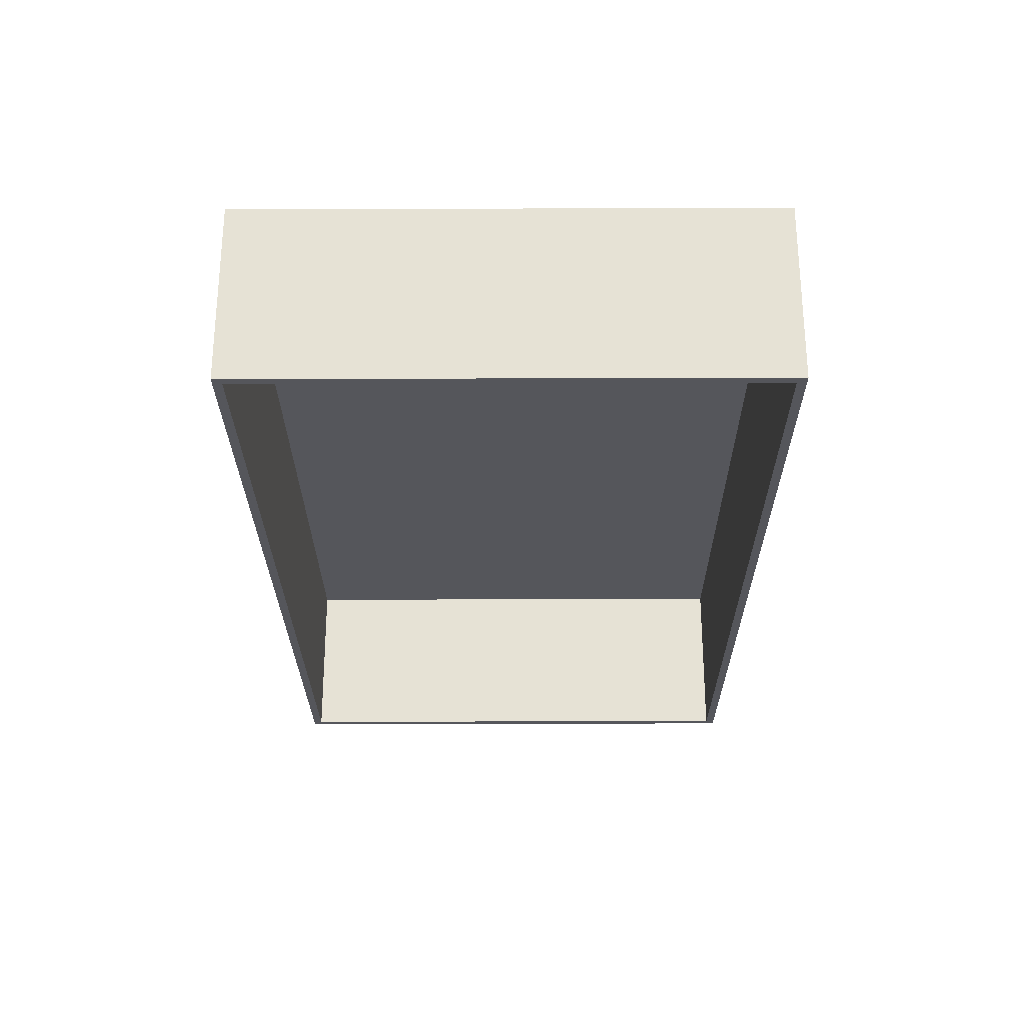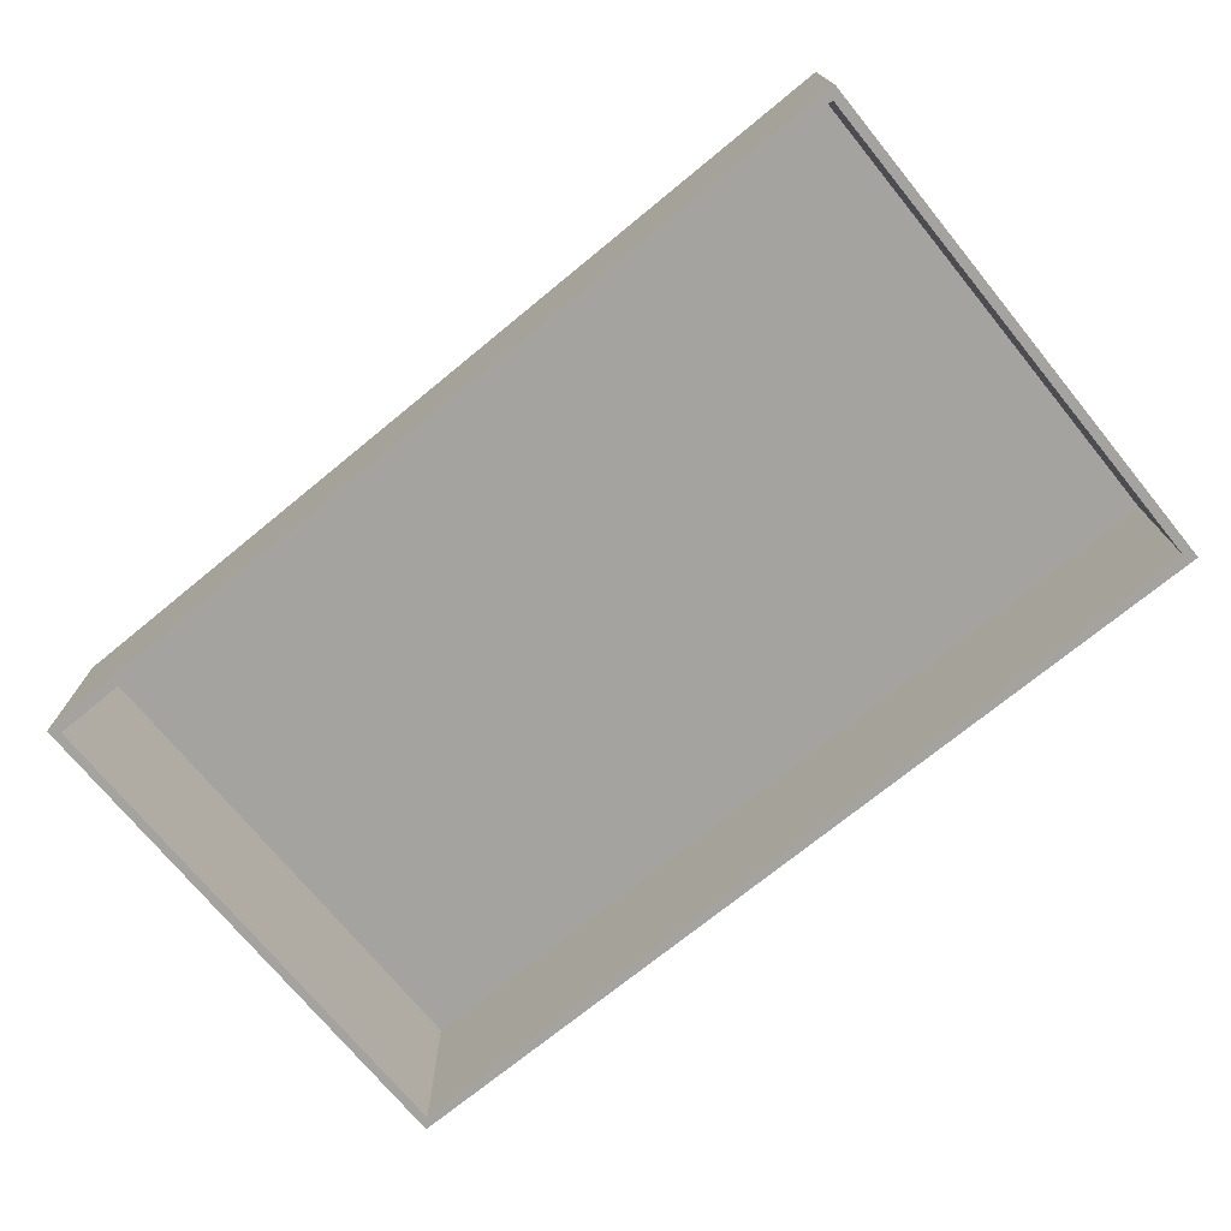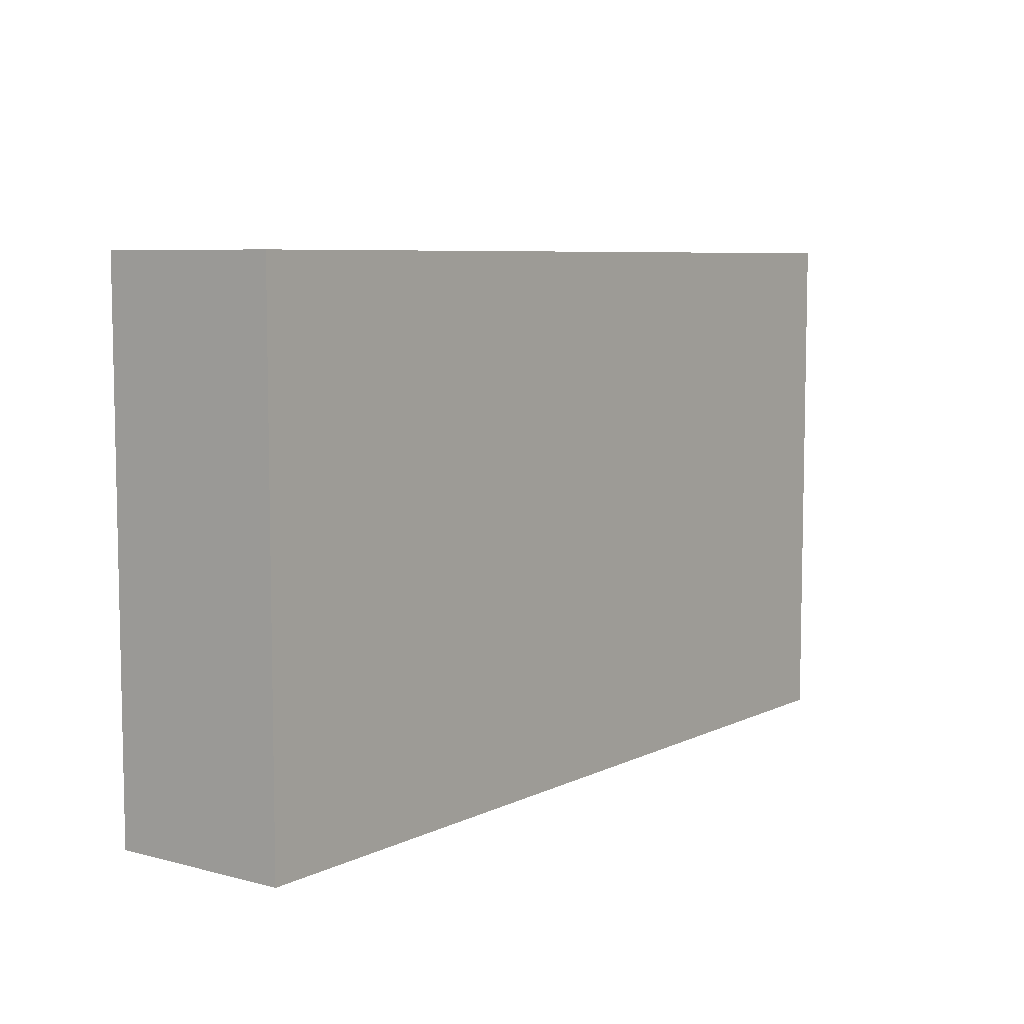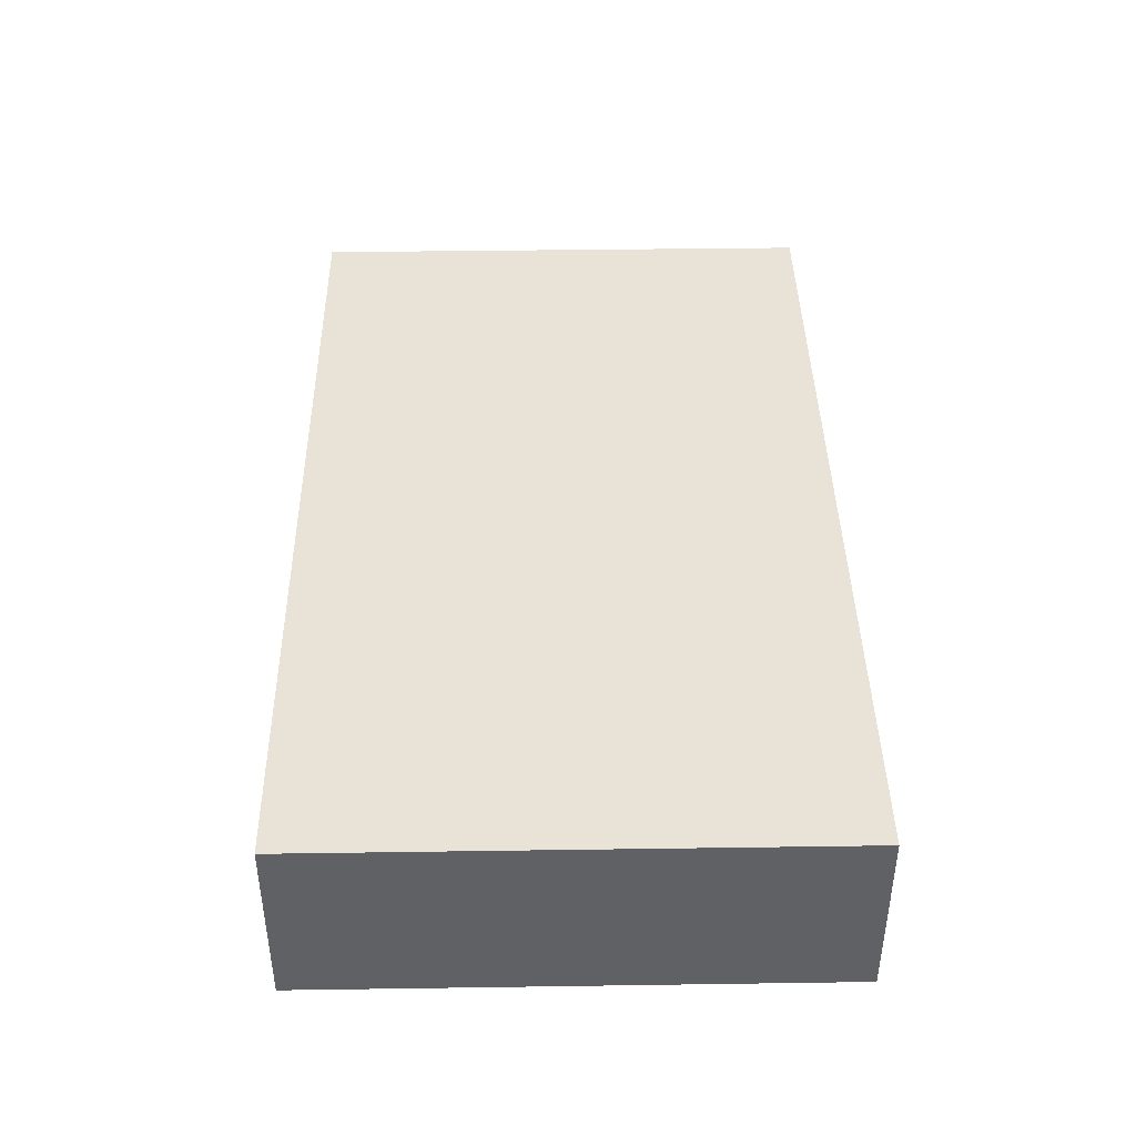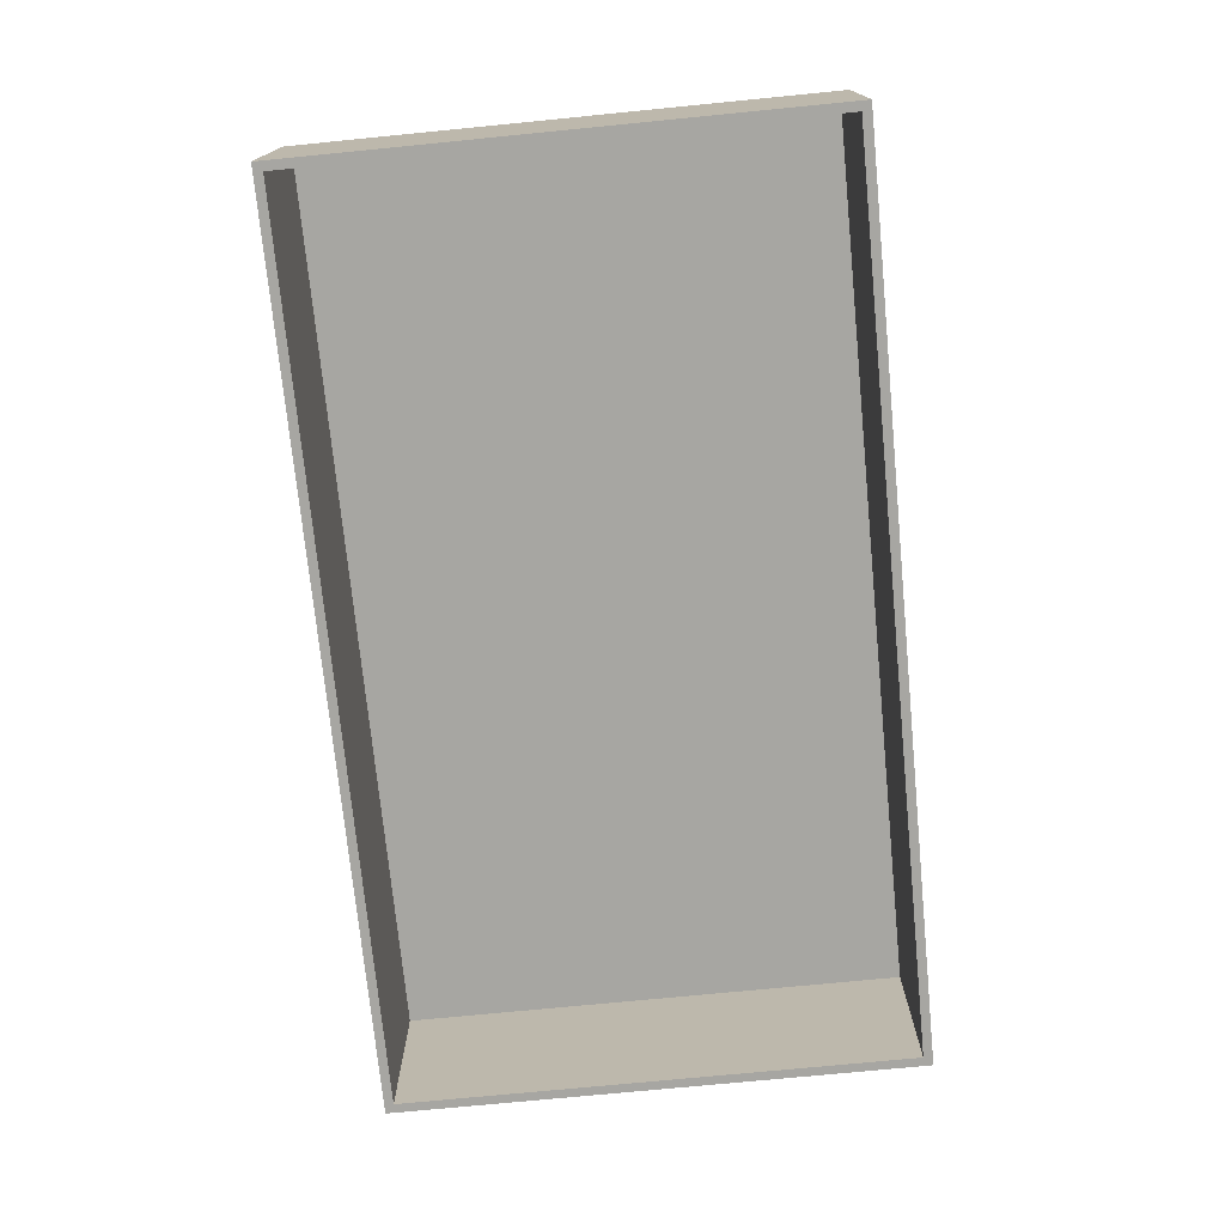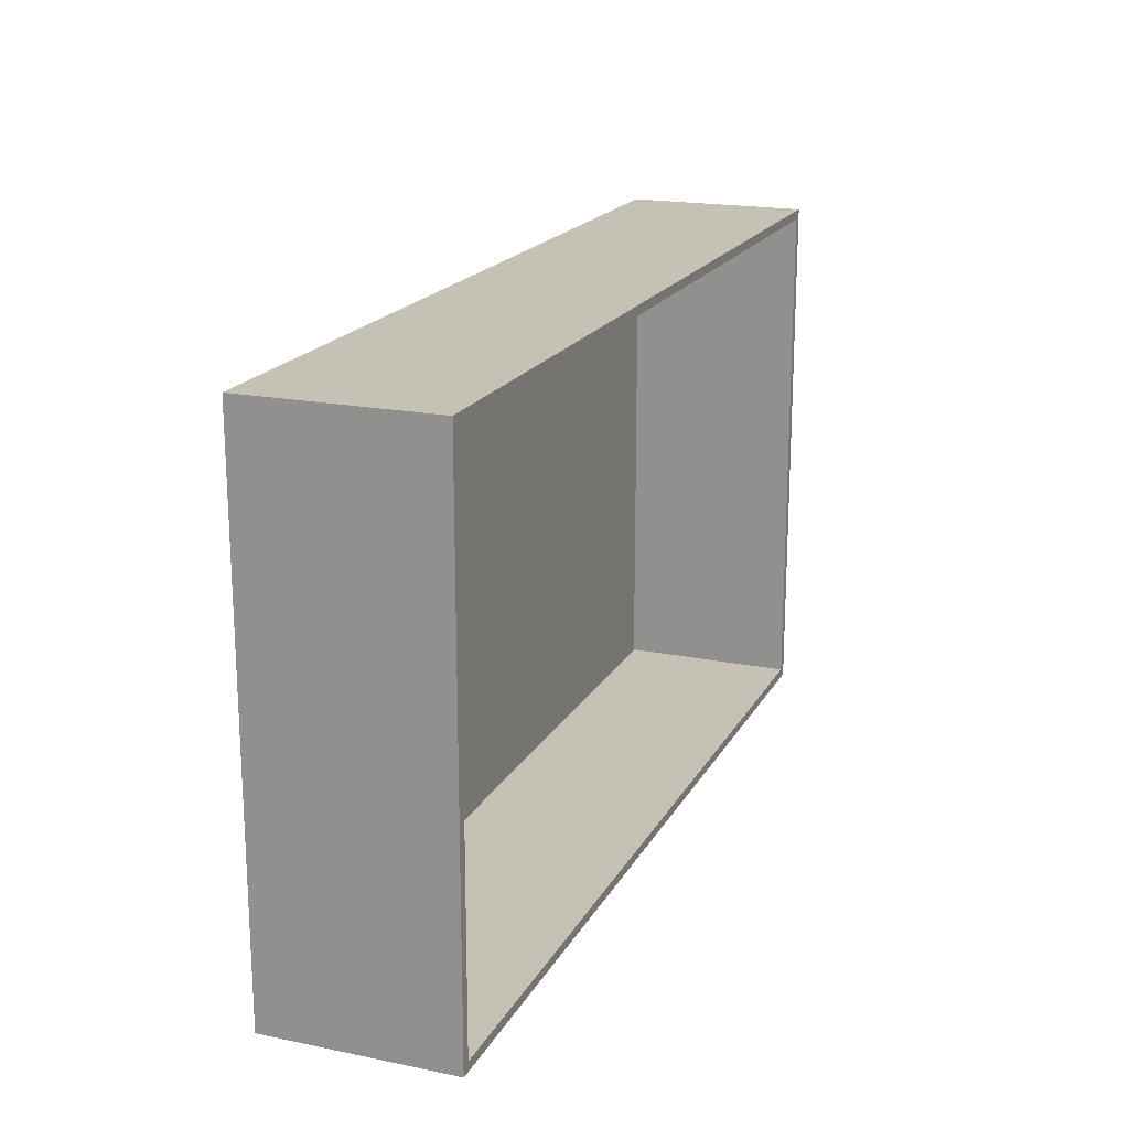
<metadata>
{"format":"obj","ext":"obj","renderer":"f3d","projection":"perspective","resolution":1024,"background":"white","views":[{"elev":-26.2,"azim":90.3,"up":"+Y"},{"elev":-72.8,"azim":-140.7,"up":"+Y"},{"elev":7.1,"azim":126.7,"up":"+Z"},{"elev":41.4,"azim":-91.0,"up":"+Y"},{"elev":-74.0,"azim":-84.4,"up":"+Y"},{"elev":18.8,"azim":-68.9,"up":"+Z"}]}
</metadata>
<code>
g Solid1
v -7.45 -2.9 -4.35
v -7.45 -2.9 4.35
v -7.45 0.1 -4.35
v -7.45 0.1 4.35
v -7.3 -2.9 -4.2
v -7.3 -2.9 4.2
v -7.3 0 -4.2
v -7.3 0 4.2
v 7.3 -2.9 -4.2
v 7.3 -2.9 4.2
v 7.3 0 -4.2
v 7.3 0 4.2
v 7.45 -2.9 -4.35
v 7.45 -2.9 4.35
v 7.45 0.1 -4.35
v 7.45 0.1 4.35
f 7 8 5
f 5 8 6
f 8 12 6
f 6 12 10
f 11 7 9
f 9 7 5
f 12 11 10
f 10 11 9
f 4 3 2
f 2 3 1
f 16 4 14
f 14 4 2
f 15 16 13
f 13 16 14
f 3 15 1
f 1 15 13
f 13 9 1
f 1 9 5
f 1 5 6
f 13 14 9
f 9 14 10
f 10 14 2
f 10 2 6
f 6 2 1
f 3 4 15
f 15 4 16
f 11 12 7
f 7 12 8

</code>
